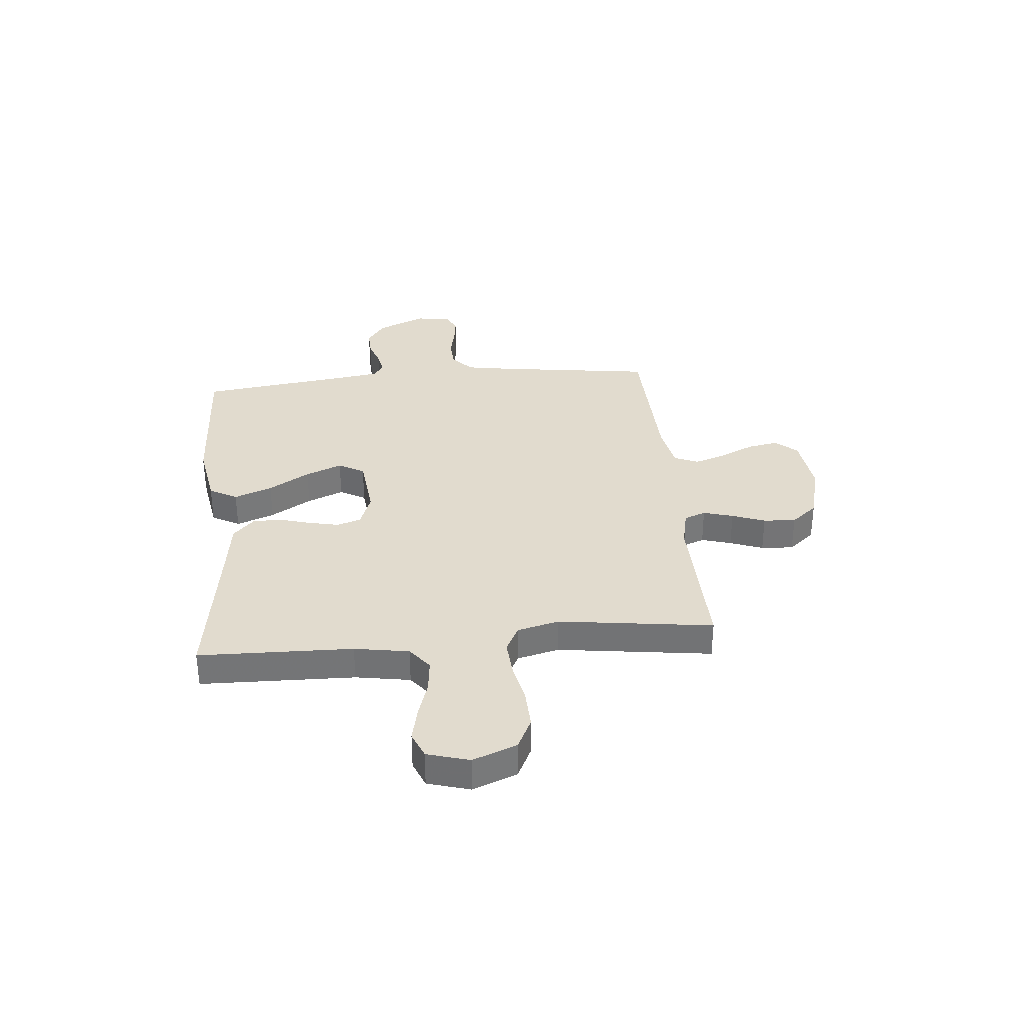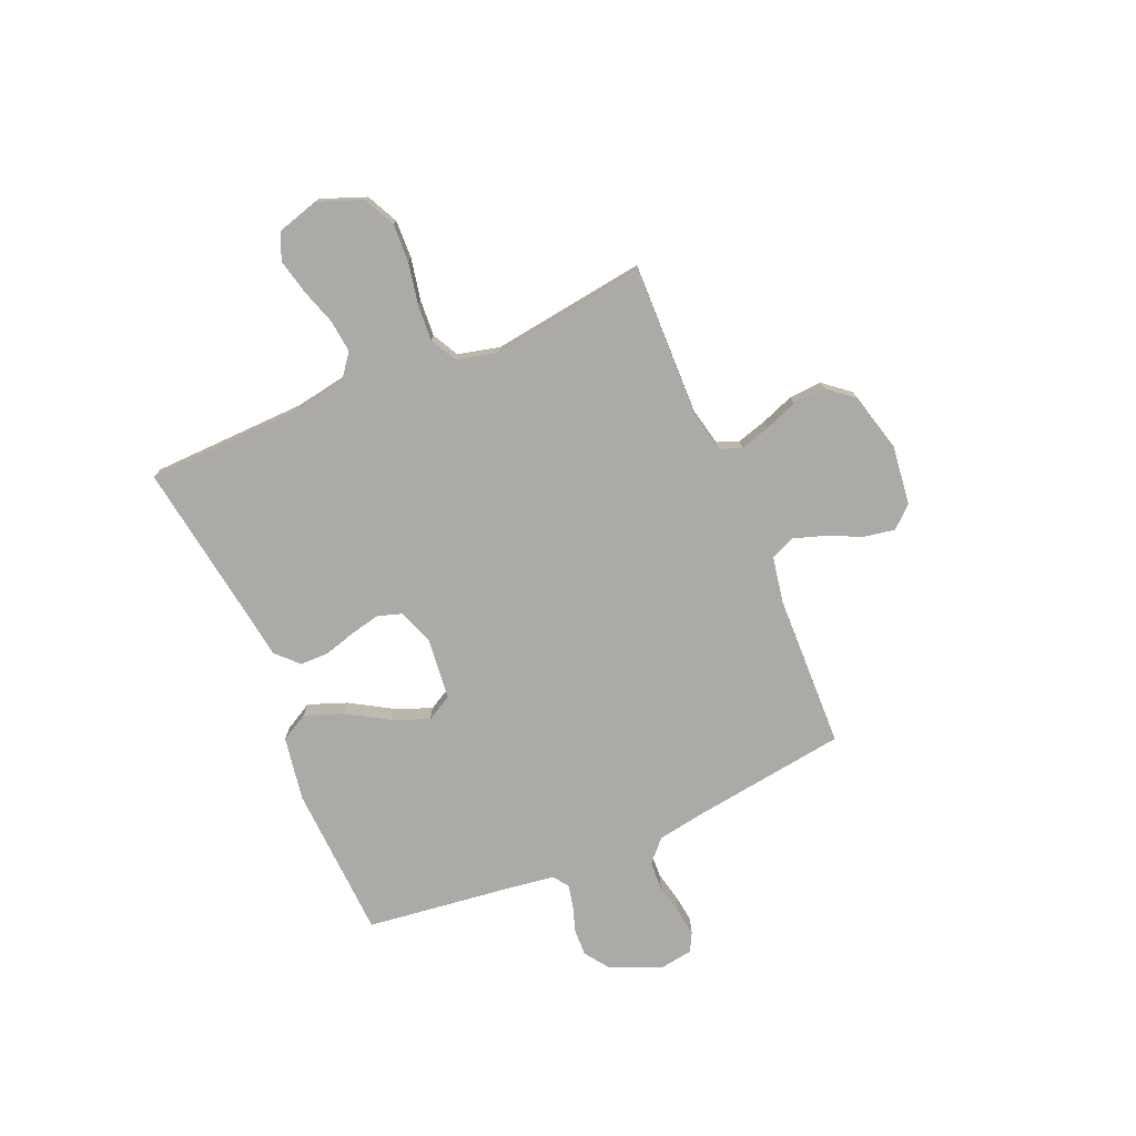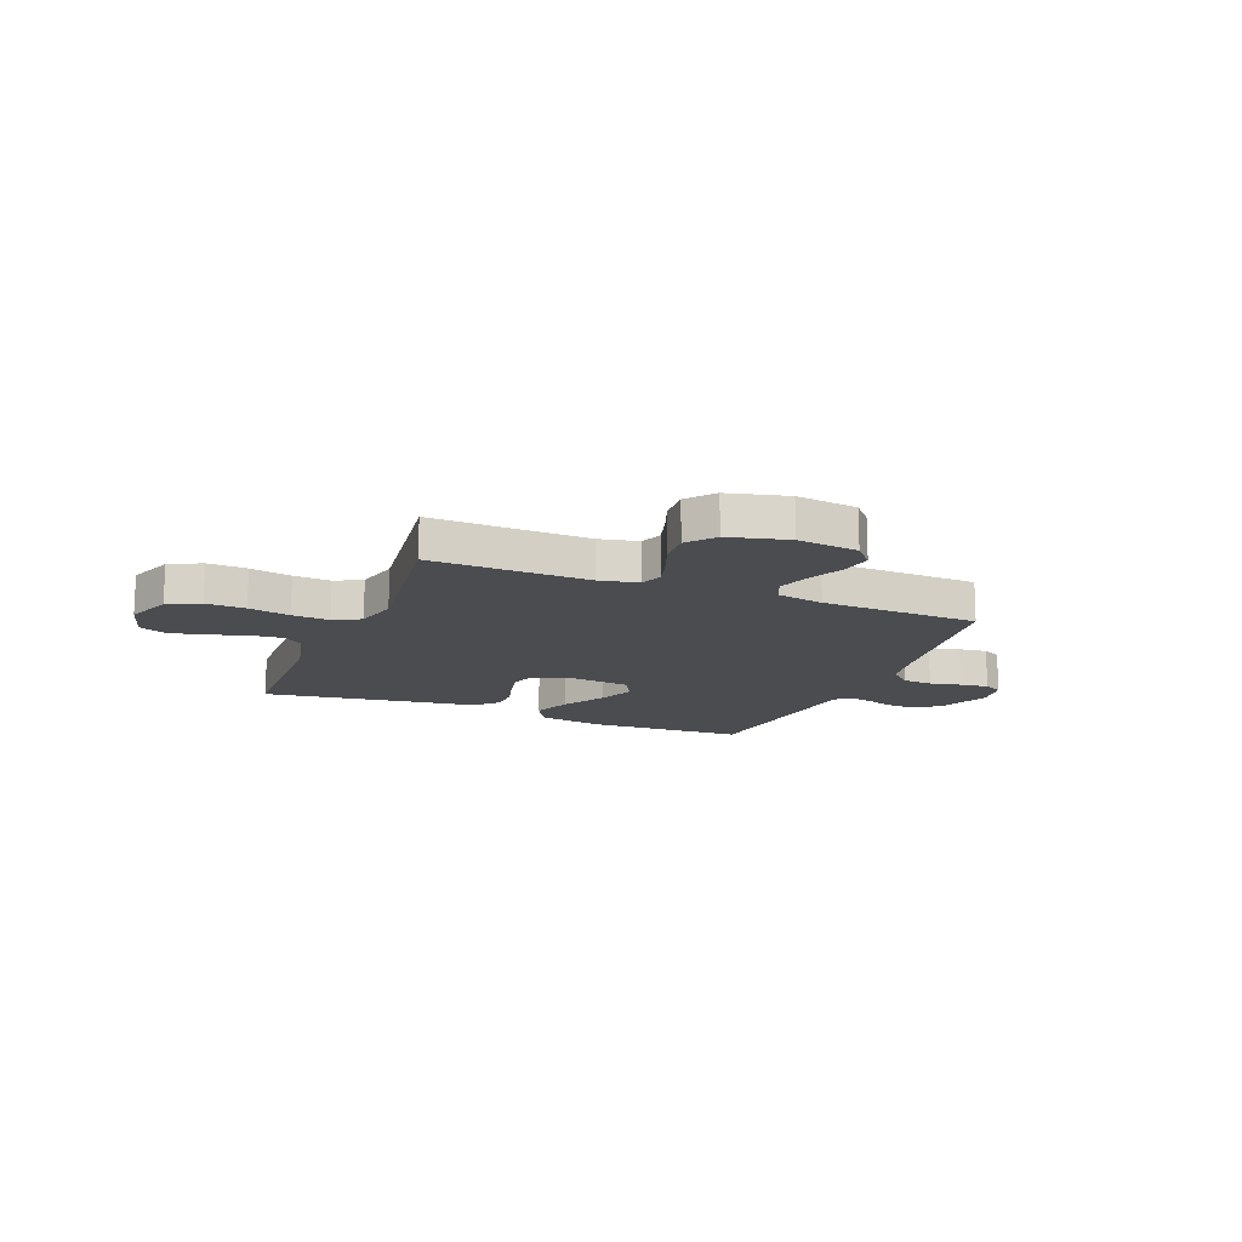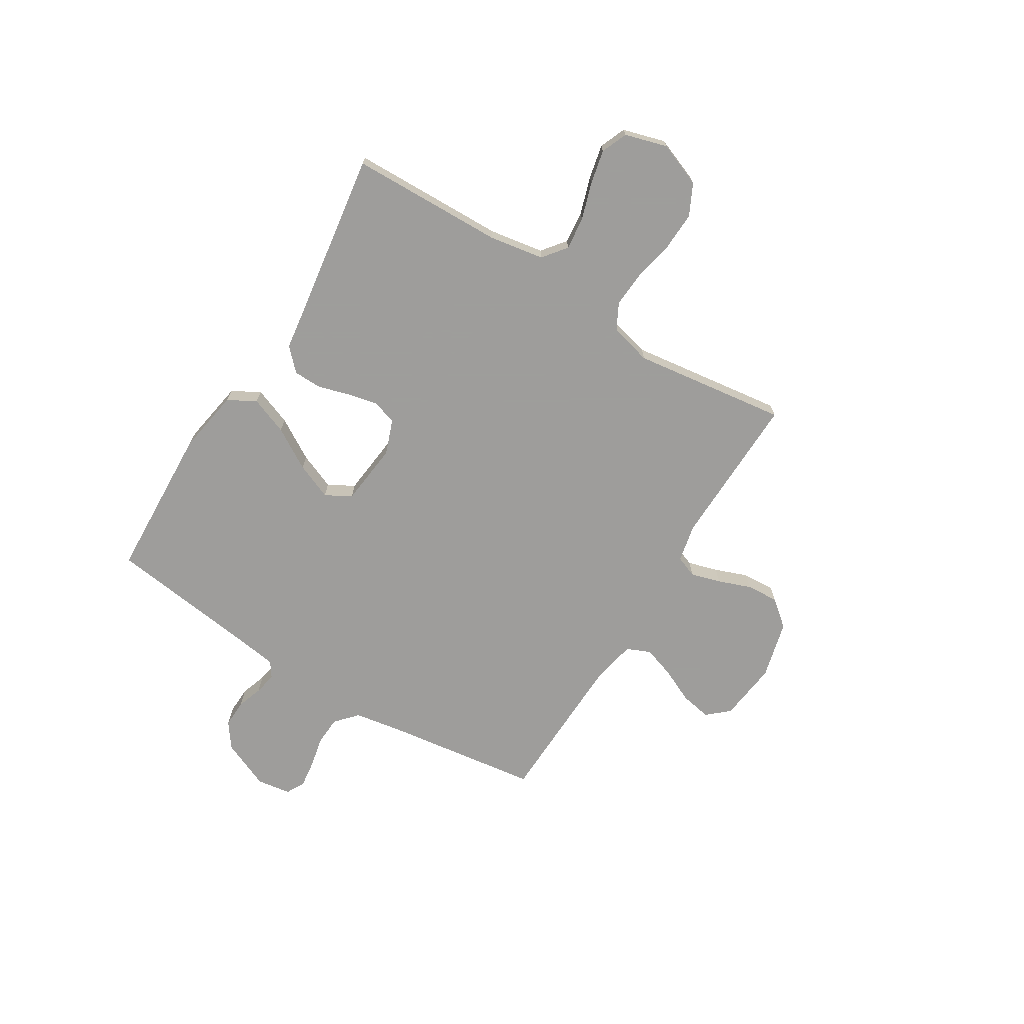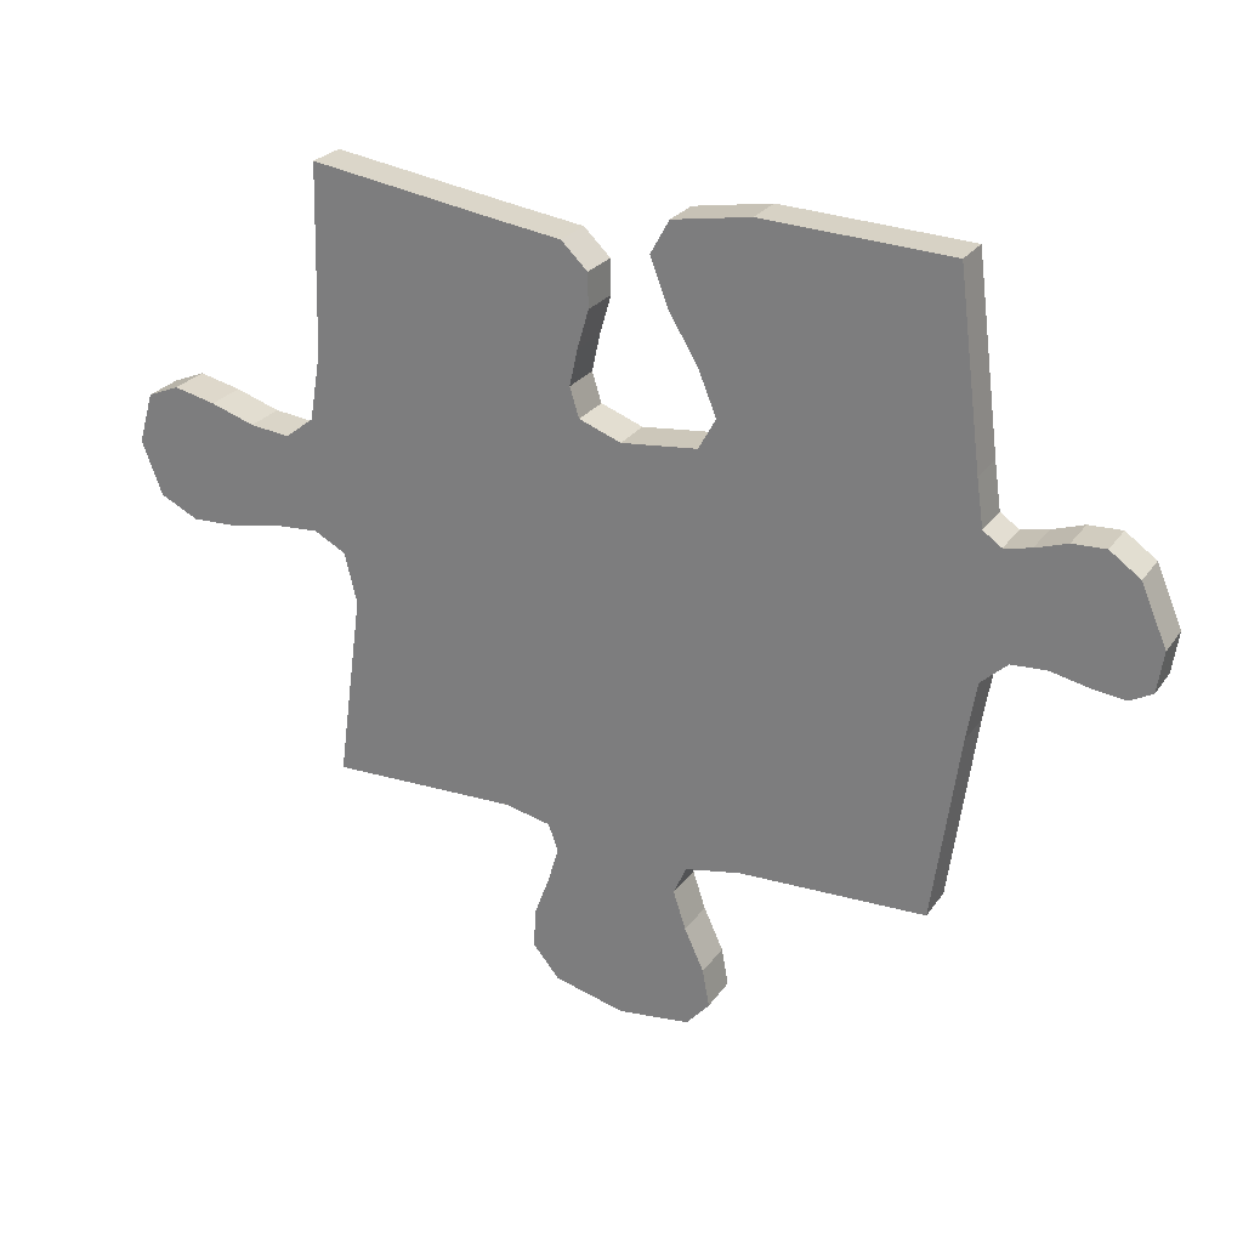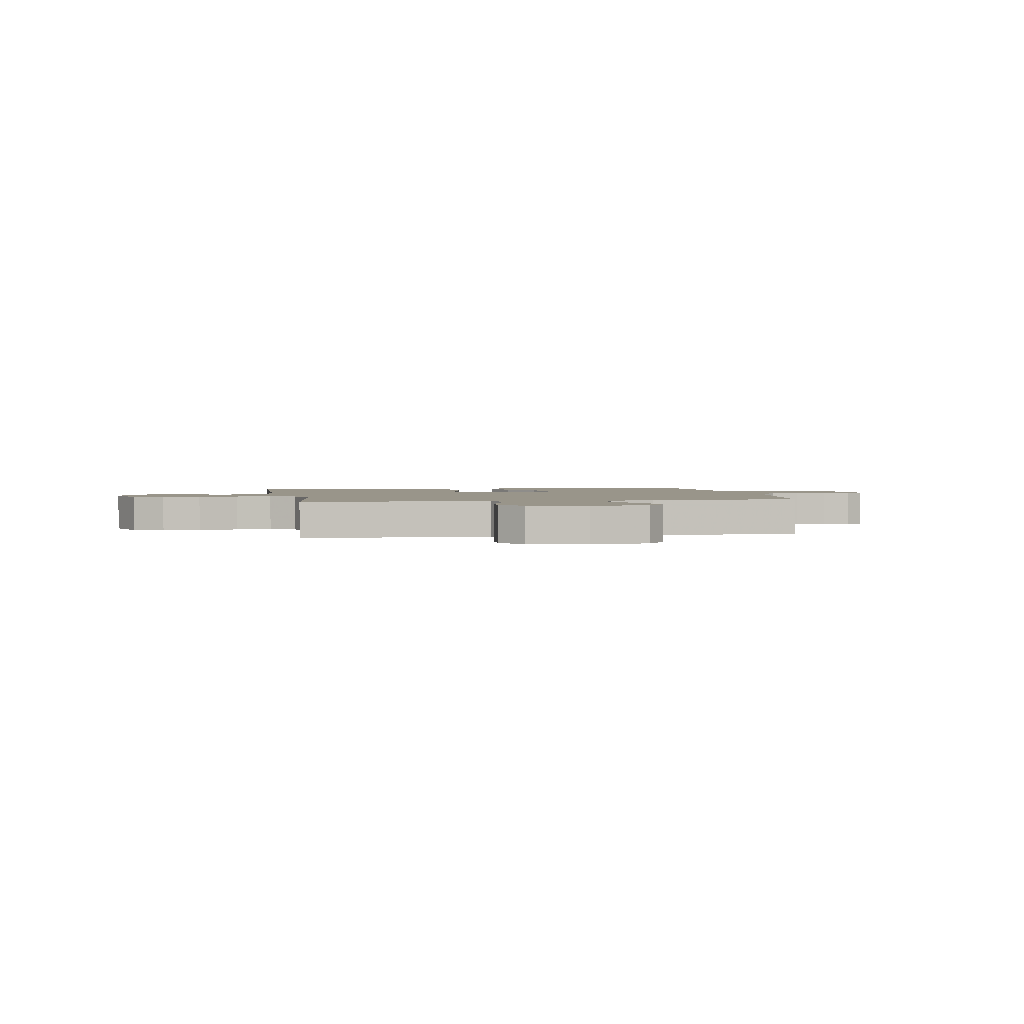
<metadata>
{"format":"obj","ext":"obj","renderer":"f3d","projection":"perspective","resolution":1024,"background":"white","views":[{"elev":33.9,"azim":84.6,"up":"+Y"},{"elev":-75.8,"azim":113.2,"up":"+Y"},{"elev":-14.9,"azim":157.9,"up":"+Y"},{"elev":-70.7,"azim":58.3,"up":"+Y"},{"elev":25.6,"azim":-153.1,"up":"+Z"},{"elev":2.1,"azim":169.2,"up":"+Y"}]}
</metadata>
<code>
v -0.5 0.07 0.5
v -0.2 0.07 0.514
v -0.075 0.07 0.493
v -0.045 0.07 0.439
v -0.073 0.07 0.365
v -0.121 0.07 0.285
v -0.15 0.07 0.214
v -0.122 0.07 0.164
v 0 0.07 0.151
v 0.067 0.07 0.176
v 0.082 0.07 0.223
v 0.069 0.07 0.282
v 0.051 0.07 0.344
v 0.052 0.07 0.399
v 0.094 0.07 0.44
v 0.2 0.07 0.455
v 0.5 0.07 0.5
v 0.508 0.07 0.2
v 0.526 0.07 0.094
v 0.572 0.07 0.058
v 0.636 0.07 0.065
v 0.707 0.07 0.088
v 0.774 0.07 0.103
v 0.825 0.07 0.082
v 0.849 0.07 0
v 0.816 0.07 -0.086
v 0.755 0.07 -0.116
v 0.68 0.07 -0.113
v 0.601 0.07 -0.097
v 0.53 0.07 -0.092
v 0.479 0.07 -0.119
v 0.459 0.07 -0.2
v 0.5 0.07 -0.5
v 0.2 0.07 -0.493
v 0.126 0.07 -0.509
v 0.11 0.07 -0.551
v 0.127 0.07 -0.609
v 0.151 0.07 -0.673
v 0.155 0.07 -0.736
v 0.113 0.07 -0.787
v 0 0.07 -0.816
v -0.116 0.07 -0.802
v -0.153 0.07 -0.76
v -0.142 0.07 -0.7
v -0.111 0.07 -0.633
v -0.091 0.07 -0.572
v -0.111 0.07 -0.526
v -0.2 0.07 -0.509
v -0.5 0.07 -0.5
v -0.542 0.07 -0.2
v -0.558 0.07 -0.106
v -0.6 0.07 -0.068
v -0.656 0.07 -0.065
v -0.716 0.07 -0.078
v -0.77 0.07 -0.085
v -0.806 0.07 -0.066
v -0.816 0.07 0
v -0.775 0.07 0.096
v -0.726 0.07 0.131
v -0.673 0.07 0.129
v -0.622 0.07 0.112
v -0.579 0.07 0.103
v -0.549 0.07 0.124
v -0.538 0.07 0.2
v -0.5 0 0.5
v -0.2 0 0.514
v -0.075 0 0.493
v -0.045 0 0.439
v -0.073 0 0.365
v -0.121 0 0.285
v -0.15 0 0.214
v -0.122 0 0.164
v 0 0 0.151
v 0.067 0 0.176
v 0.082 0 0.223
v 0.069 0 0.282
v 0.051 0 0.344
v 0.052 0 0.399
v 0.094 0 0.44
v 0.2 0 0.455
v 0.5 0 0.5
v 0.508 0 0.2
v 0.526 0 0.094
v 0.572 0 0.058
v 0.636 0 0.065
v 0.707 0 0.088
v 0.774 0 0.103
v 0.825 0 0.082
v 0.849 0 0
v 0.816 0 -0.086
v 0.755 0 -0.116
v 0.68 0 -0.113
v 0.601 0 -0.097
v 0.53 0 -0.092
v 0.479 0 -0.119
v 0.459 0 -0.2
v 0.5 0 -0.5
v 0.2 0 -0.493
v 0.126 0 -0.509
v 0.11 0 -0.551
v 0.127 0 -0.609
v 0.151 0 -0.673
v 0.155 0 -0.736
v 0.113 0 -0.787
v 0 0 -0.816
v -0.116 0 -0.802
v -0.153 0 -0.76
v -0.142 0 -0.7
v -0.111 0 -0.633
v -0.091 0 -0.572
v -0.111 0 -0.526
v -0.2 0 -0.509
v -0.5 0 -0.5
v -0.542 0 -0.2
v -0.558 0 -0.106
v -0.6 0 -0.068
v -0.656 0 -0.065
v -0.716 0 -0.078
v -0.77 0 -0.085
v -0.806 0 -0.066
v -0.816 0 0
v -0.775 0 0.096
v -0.726 0 0.131
v -0.673 0 0.129
v -0.622 0 0.112
v -0.579 0 0.103
v -0.549 0 0.124
v -0.538 0 0.2
f 58 59 60 61
f 58 61 62
f 57 58 62
f 56 57 62
f 53 54 55 56
f 53 56 62 63
f 48 49 50
f 47 48 50 51
f 42 43 44 45
f 42 45 46
f 41 42 46
f 40 41 46
f 37 38 39 40
f 36 37 40 46
f 35 36 46 47
f 32 33 34
f 31 32 34 35
f 26 27 28 29
f 26 29 30
f 25 26 30
f 24 25 30
f 21 22 23 24
f 20 21 24 30
f 19 20 30 31
f 16 17 18
f 12 13 14 15
f 11 12 15 16
f 10 11 16 18
f 3 4 5 6
f 3 6 7
f 64 1 2 3
f 63 64 3 7
f 52 53 63 7
f 31 35 47 51
f 9 10 18 19
f 8 9 19 31
f 51 52 7 8
f 8 31 51
f 125 124 123 122
f 126 125 122
f 126 122 121
f 126 121 120
f 120 119 118 117
f 127 126 120 117
f 114 113 112
f 115 114 112 111
f 109 108 107 106
f 110 109 106
f 110 106 105
f 110 105 104
f 104 103 102 101
f 110 104 101 100
f 111 110 100 99
f 98 97 96
f 99 98 96 95
f 93 92 91 90
f 94 93 90
f 94 90 89
f 94 89 88
f 88 87 86 85
f 94 88 85 84
f 95 94 84 83
f 82 81 80
f 79 78 77 76
f 80 79 76 75
f 82 80 75 74
f 70 69 68 67
f 71 70 67
f 67 66 65 128
f 71 67 128 127
f 71 127 117 116
f 115 111 99 95
f 83 82 74 73
f 95 83 73 72
f 72 71 116 115
f 115 95 72
f 1 65 66 2
f 2 66 67 3
f 3 67 68 4
f 4 68 69 5
f 5 69 70 6
f 6 70 71 7
f 7 71 72 8
f 8 72 73 9
f 9 73 74 10
f 10 74 75 11
f 11 75 76 12
f 12 76 77 13
f 13 77 78 14
f 14 78 79 15
f 15 79 80 16
f 16 80 81 17
f 17 81 82 18
f 18 82 83 19
f 19 83 84 20
f 20 84 85 21
f 21 85 86 22
f 22 86 87 23
f 23 87 88 24
f 24 88 89 25
f 25 89 90 26
f 26 90 91 27
f 27 91 92 28
f 28 92 93 29
f 29 93 94 30
f 30 94 95 31
f 31 95 96 32
f 32 96 97 33
f 33 97 98 34
f 34 98 99 35
f 35 99 100 36
f 36 100 101 37
f 37 101 102 38
f 38 102 103 39
f 39 103 104 40
f 40 104 105 41
f 41 105 106 42
f 42 106 107 43
f 43 107 108 44
f 44 108 109 45
f 45 109 110 46
f 46 110 111 47
f 47 111 112 48
f 48 112 113 49
f 49 113 114 50
f 50 114 115 51
f 51 115 116 52
f 52 116 117 53
f 53 117 118 54
f 54 118 119 55
f 55 119 120 56
f 56 120 121 57
f 57 121 122 58
f 58 122 123 59
f 59 123 124 60
f 60 124 125 61
f 61 125 126 62
f 62 126 127 63
f 63 127 128 64
f 64 128 65 1

</code>
